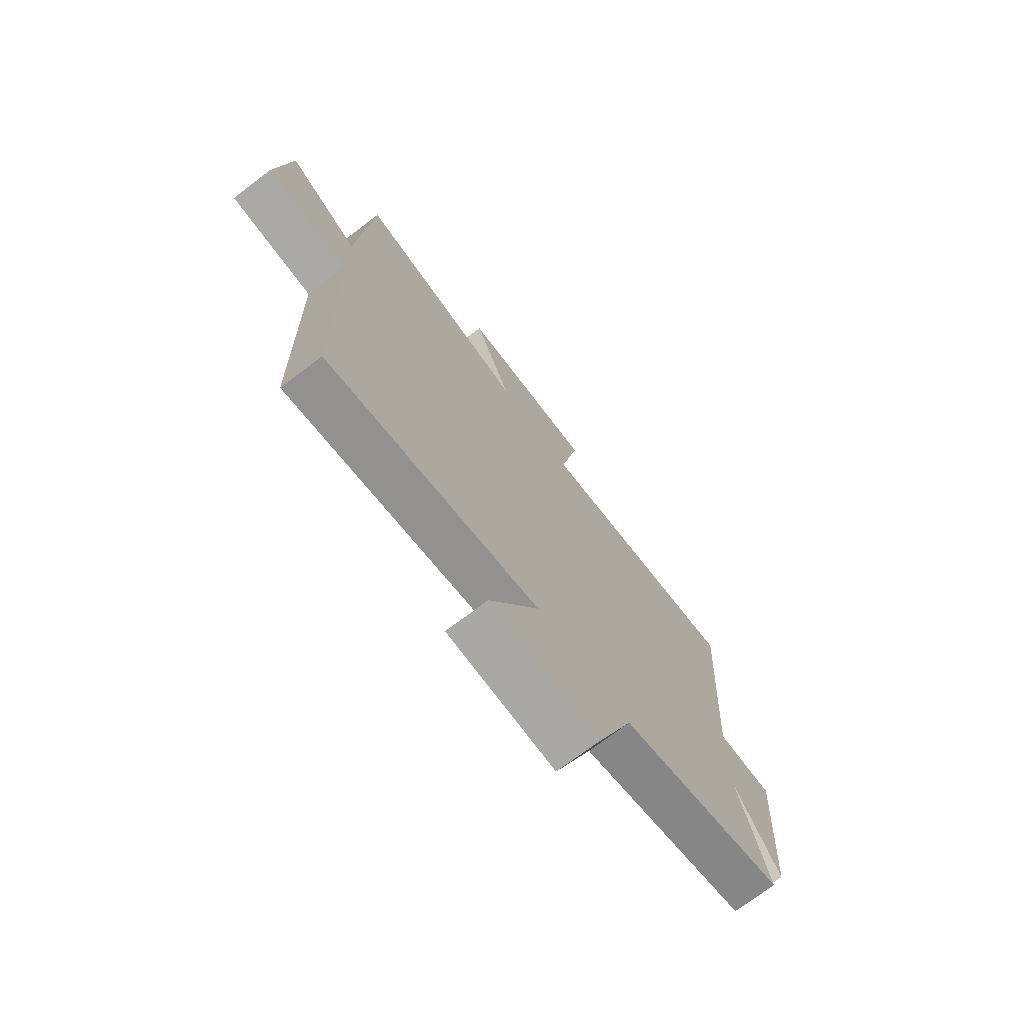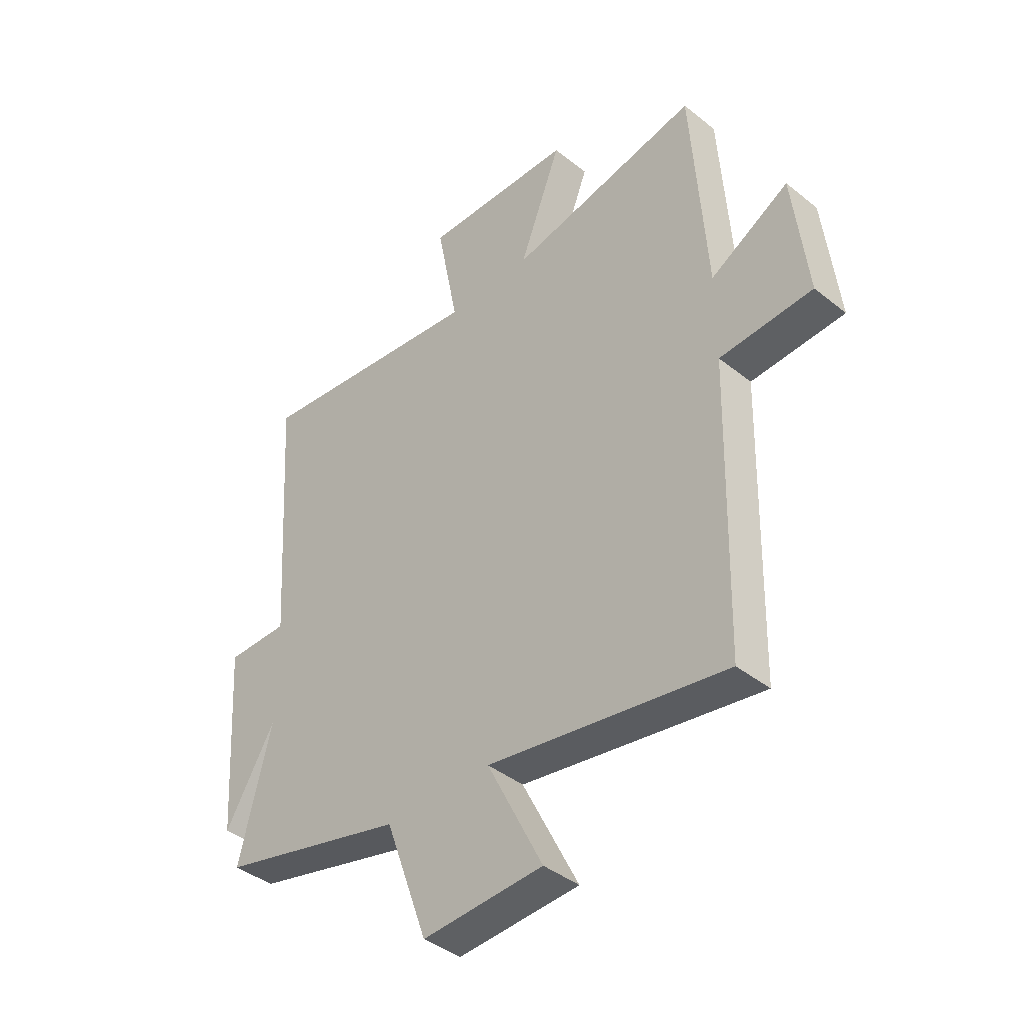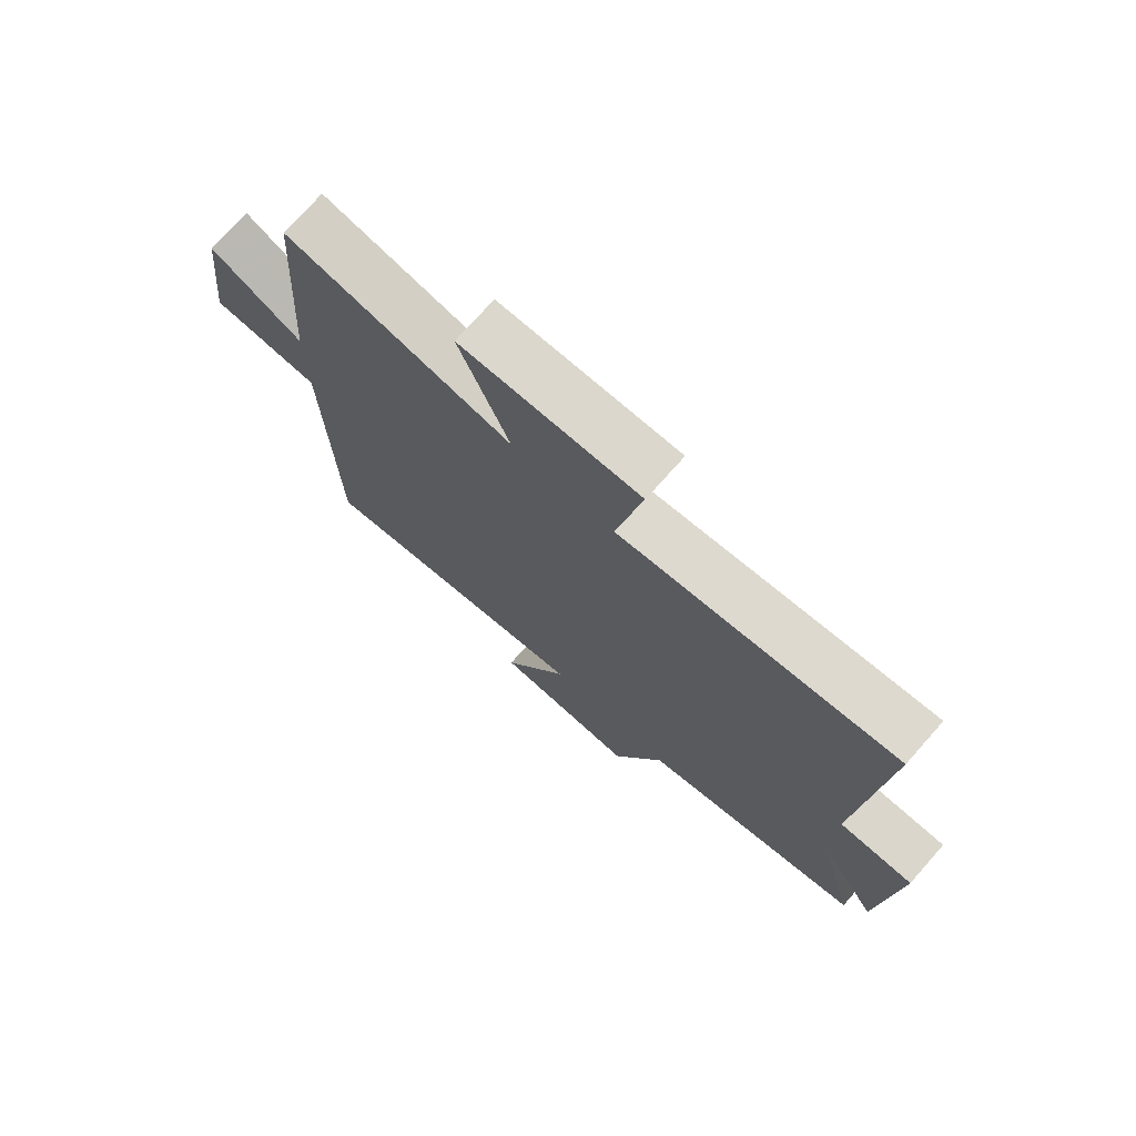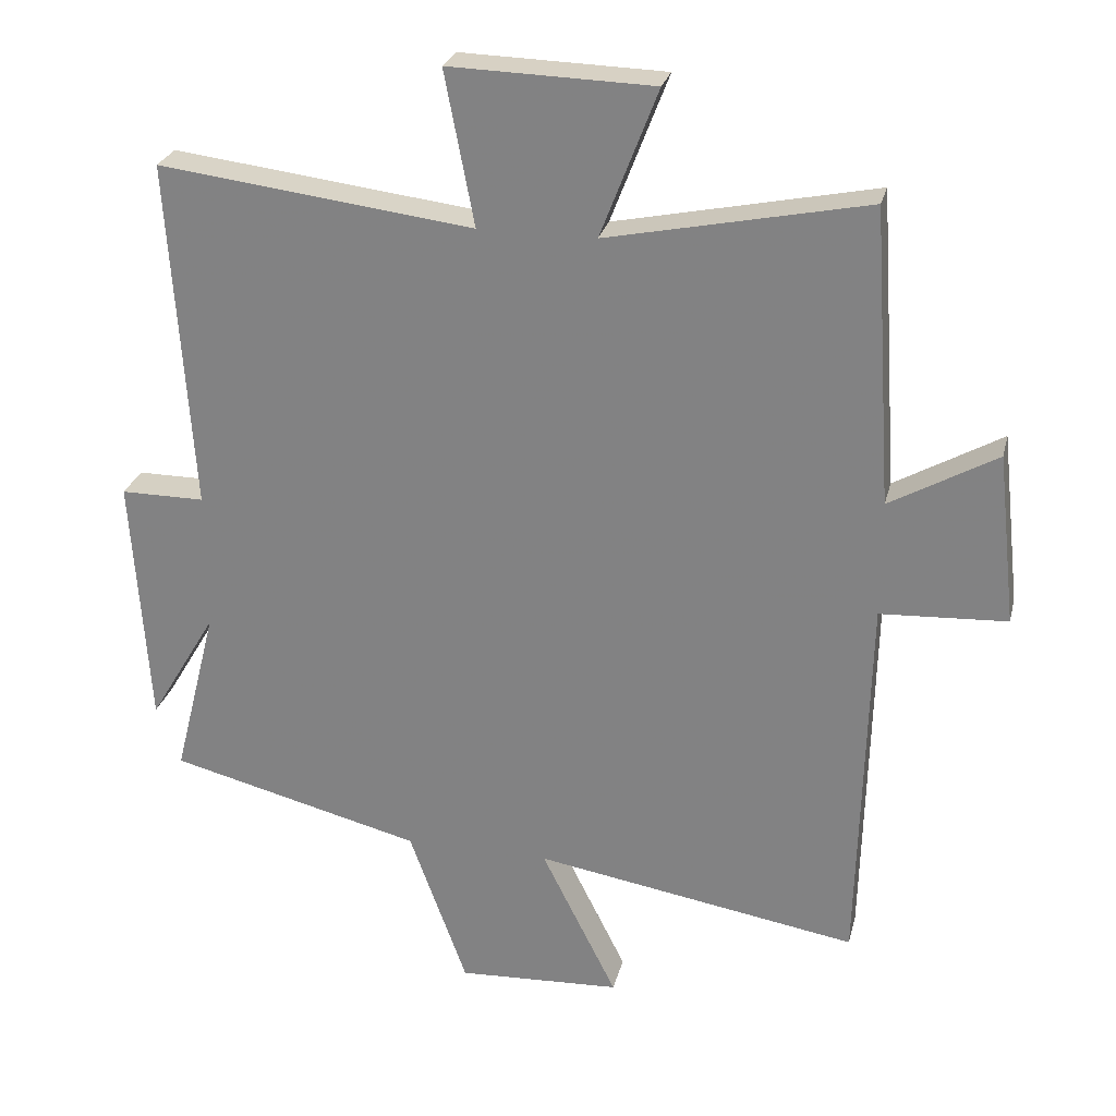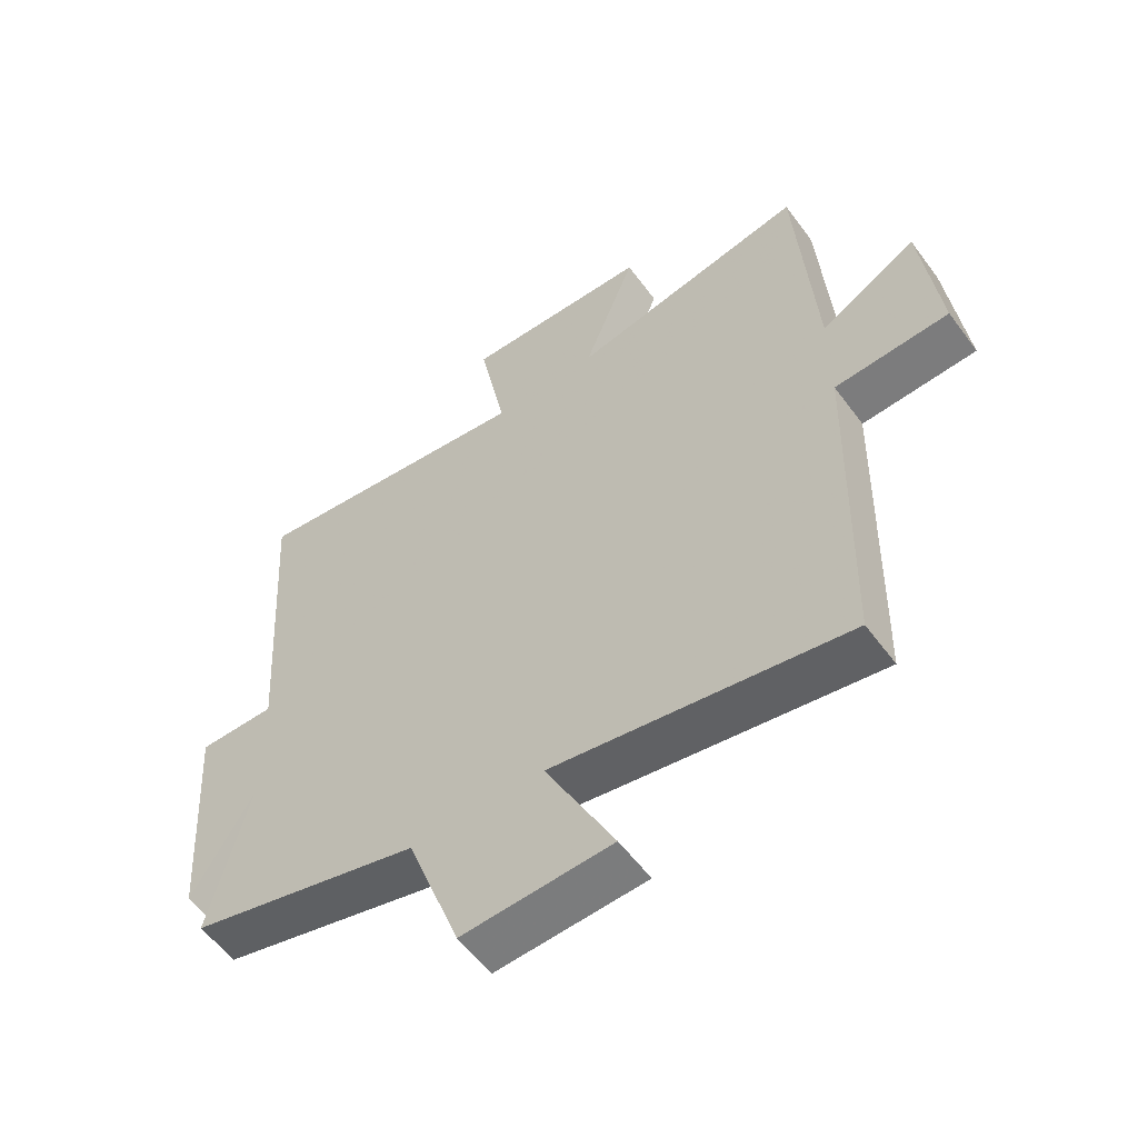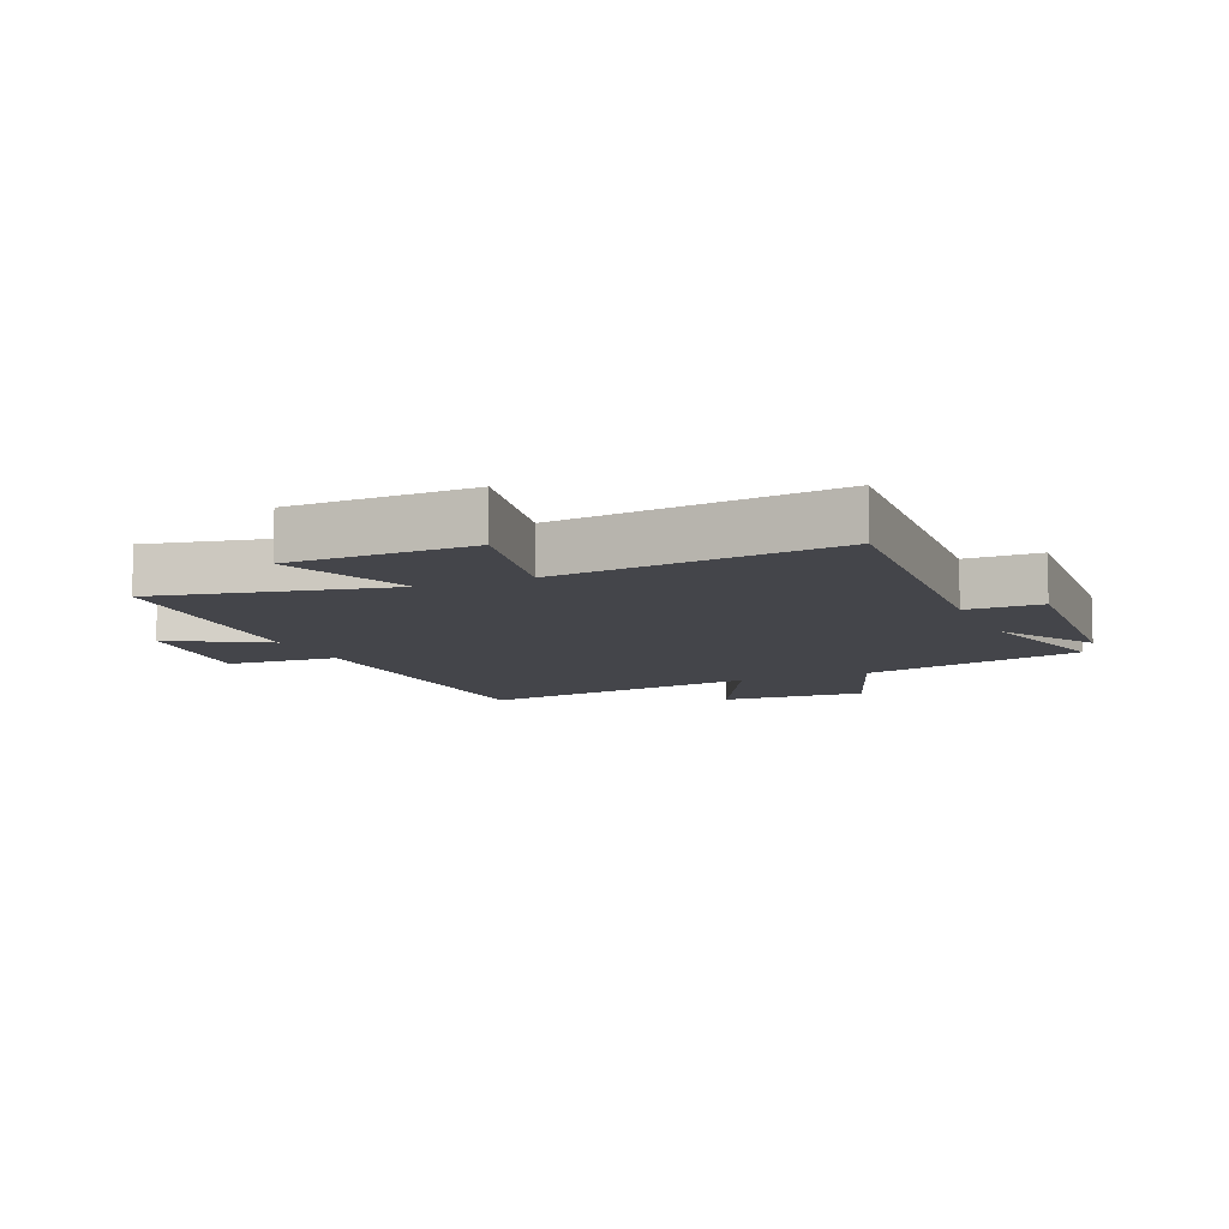
<metadata>
{"format":"obj","ext":"obj","renderer":"f3d","projection":"perspective","resolution":1024,"background":"white","views":[{"elev":-73.2,"azim":-52.9,"up":"+Z"},{"elev":-41.0,"azim":-134.2,"up":"+Z"},{"elev":74.1,"azim":41.6,"up":"+Z"},{"elev":26.4,"azim":-166.6,"up":"+Z"},{"elev":-56.8,"azim":-144.0,"up":"+Z"},{"elev":-9.2,"azim":23.1,"up":"+Y"}]}
</metadata>
<code>
v -0.487 0.07 -0.578
v -0.5 0.07 -0.021
v -0.683 0.07 -0.011
v -0.655 0.07 0.237
v -0.5 0.07 0.149
v -0.471 0.07 0.578
v -0.094 0.07 0.5
v -0.177 0.07 0.715
v 0.119 0.07 0.723
v 0.076 0.07 0.5
v 0.533 0.07 0.556
v 0.5 0.07 0.047
v 0.622 0.07 0.047
v 0.598 0.07 -0.321
v 0.5 0.07 -0.157
v 0.563 0.07 -0.407
v 0.195 0.07 -0.5
v 0.111 0.07 -0.732
v -0.127 0.07 -0.72
v -0.017 0.07 -0.5
v -0.487 0 -0.578
v -0.5 0 -0.021
v -0.683 0 -0.011
v -0.655 0 0.237
v -0.5 0 0.149
v -0.471 0 0.578
v -0.094 0 0.5
v -0.177 0 0.715
v 0.119 0 0.723
v 0.076 0 0.5
v 0.533 0 0.556
v 0.5 0 0.047
v 0.622 0 0.047
v 0.598 0 -0.321
v 0.5 0 -0.157
v 0.563 0 -0.407
v 0.195 0 -0.5
v 0.111 0 -0.732
v -0.127 0 -0.72
v -0.017 0 -0.5
f 17 18 19 20
f 15 16 17 20
f 15 20 1 2
f 12 13 14 15
f 12 15 2
f 12 2 3
f 11 12 3
f 10 11 3
f 7 8 9 10
f 7 10 3
f 5 6 7
f 5 7 3
f 3 4 5
f 40 39 38 37
f 40 37 36 35
f 22 21 40 35
f 35 34 33 32
f 22 35 32
f 23 22 32
f 23 32 31
f 23 31 30
f 30 29 28 27
f 23 30 27
f 27 26 25
f 23 27 25
f 25 24 23
f 1 21 22 2
f 2 22 23 3
f 3 23 24 4
f 4 24 25 5
f 5 25 26 6
f 6 26 27 7
f 7 27 28 8
f 8 28 29 9
f 9 29 30 10
f 10 30 31 11
f 11 31 32 12
f 12 32 33 13
f 13 33 34 14
f 14 34 35 15
f 15 35 36 16
f 16 36 37 17
f 17 37 38 18
f 18 38 39 19
f 19 39 40 20
f 20 40 21 1

</code>
